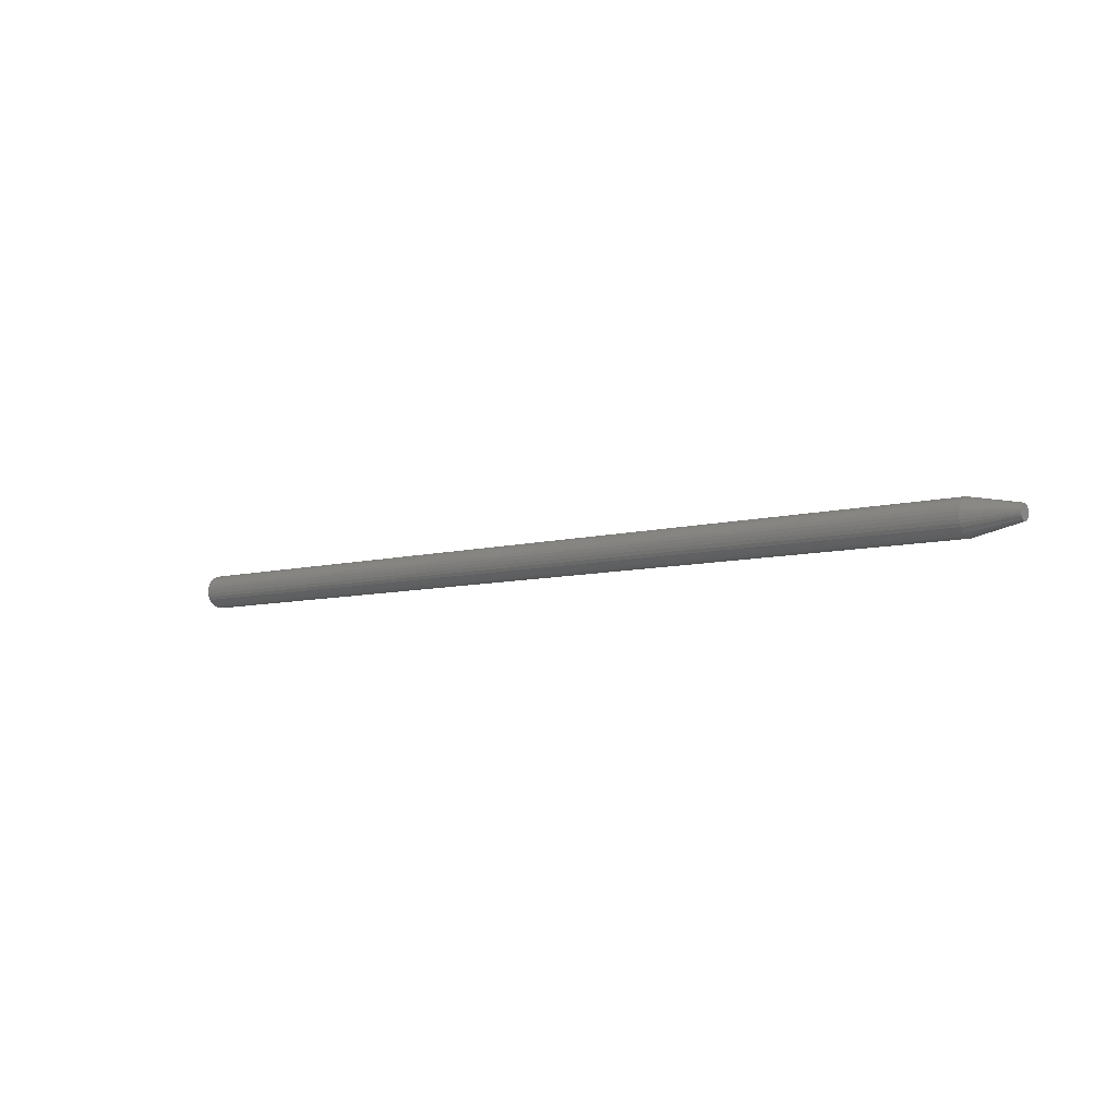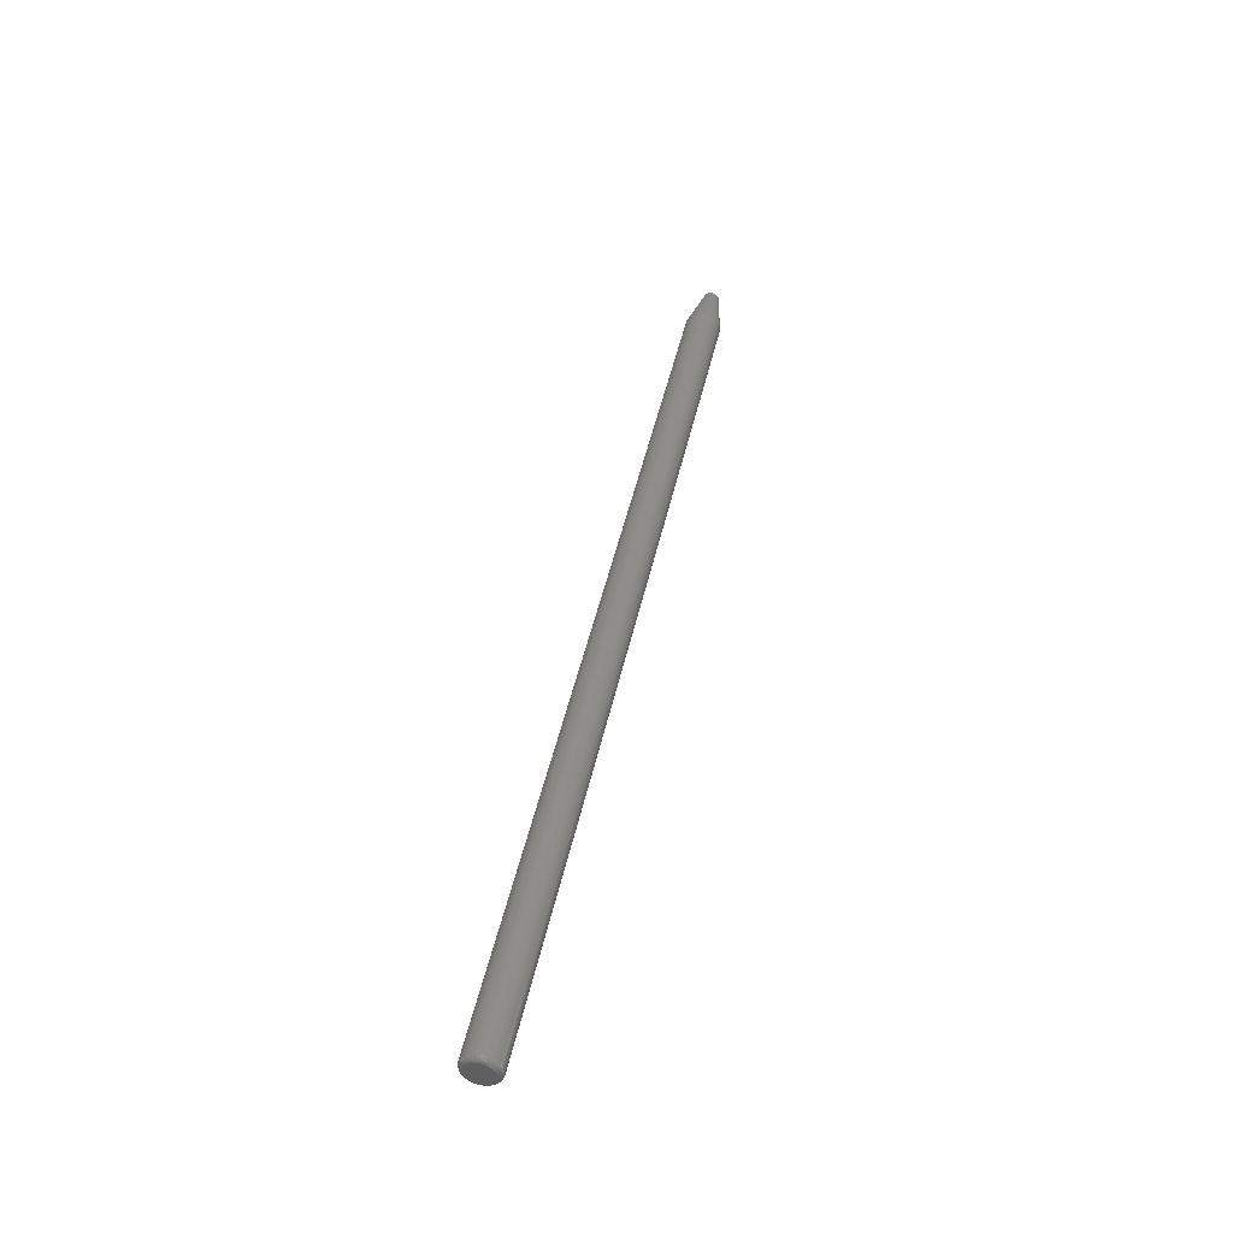
<metadata>
{"format":"stl","ext":"stl","renderer":"f3d","projection":"perspective","resolution":1024,"background":"white","views":[{"elev":-7.5,"azim":37.5,"up":"+Z"},{"elev":44.4,"azim":-78.2,"up":"+Y"}]}
</metadata>
<code>
# stl→obj: 352 verts, 700 faces
v -0.7422 0.03183 -1.015e-17
v 0.6719 0.03183 -1.015e-17
v -0.7422 0.03129 -0.005391
v 0.6719 0.03129 -0.005391
v -0.7422 0.02972 -0.01057
v 0.6719 0.02972 -0.01057
v -0.7422 0.02717 -0.01535
v 0.6719 0.02717 -0.01535
v -0.7422 0.02373 -0.01954
v 0.6719 0.02373 -0.01954
v -0.7422 0.01955 -0.02297
v 0.6719 0.01955 -0.02297
v -0.7422 0.01477 -0.02553
v 0.6719 0.01477 -0.02553
v -0.7422 0.009585 -0.0271
v 0.6719 0.009585 -0.0271
v -0.7422 0.004194 -0.02763
v 0.6719 0.004194 -0.02763
v -0.7422 -0.001197 -0.0271
v 0.6719 -0.001197 -0.0271
v -0.7422 -0.00638 -0.02553
v 0.6719 -0.00638 -0.02553
v -0.7422 -0.01116 -0.02297
v 0.6719 -0.01116 -0.02297
v -0.7422 -0.01534 -0.01954
v 0.6719 -0.01534 -0.01954
v -0.7422 -0.01878 -0.01535
v 0.6719 -0.01878 -0.01535
v -0.7422 -0.02133 -0.01057
v 0.6719 -0.02133 -0.01057
v -0.7422 -0.02291 -0.005391
v 0.6719 -0.02291 -0.005391
v -0.7422 -0.02344 3.384e-18
v 0.6719 -0.02344 3.384e-18
v -0.7422 -0.02291 0.005391
v 0.6719 -0.02291 0.005391
v -0.7422 -0.02133 0.01057
v 0.6719 -0.02133 0.01057
v -0.7422 -0.01878 0.01535
v 0.6719 -0.01878 0.01535
v -0.7422 -0.01534 0.01954
v 0.6719 -0.01534 0.01954
v -0.7422 -0.01116 0.02297
v 0.6719 -0.01116 0.02297
v -0.7422 -0.00638 0.02553
v 0.6719 -0.00638 0.02553
v -0.7422 -0.001197 0.0271
v 0.6719 -0.001197 0.0271
v -0.7422 0.004194 0.02763
v 0.6719 0.004194 0.02763
v -0.7422 0.009585 0.0271
v 0.6719 0.009585 0.0271
v -0.7422 0.01477 0.02553
v 0.6719 0.01477 0.02553
v -0.7422 0.01955 0.02297
v 0.6719 0.01955 0.02297
v -0.7422 0.02373 0.01954
v 0.6719 0.02373 0.01954
v -0.7422 0.02717 0.01535
v 0.6719 0.02717 0.01535
v -0.7422 0.02972 0.01057
v 0.6719 0.02972 0.01057
v -0.7422 0.03129 0.005391
v 0.6719 0.03129 0.005391
v 0.75 0.01086 0.009983
v 0.75 -0.004296 0.00849
v 0.75 0.01268 0.00849
v 0.75 -0.005789 0.00667
v 0.75 0.01418 0.00667
v 0.75 -0.006899 0.004595
v 0.75 0.01529 0.004595
v 0.75 0.01529 -0.004595
v 0.75 -0.005789 -0.00667
v 0.75 0.01418 -0.00667
v 0.75 -0.004296 -0.00849
v 0.75 0.01268 -0.00849
v 0.75 -0.002476 -0.009983
v 0.75 -0.002476 0.009983
v 0.75 0.008789 0.01109
v 0.75 0.006536 0.01178
v 0.75 0.004194 0.01201
v 0.75 0.001852 0.01178
v 0.75 -0.0004006 0.01109
v 0.75 0.01086 -0.009983
v 0.75 -0.0004006 -0.01109
v 0.75 0.001852 -0.01178
v 0.75 0.004194 -0.01201
v 0.75 0.006536 -0.01178
v 0.75 0.008789 -0.01109
v 0.75 0.01597 0.002342
v 0.75 -0.007582 0.002342
v 0.75 0.0162 -1.782e-18
v 0.75 -0.007812 -1.689e-10
v 0.75 0.01597 -0.002342
v 0.75 -0.007582 -0.002342
v 0.75 -0.006899 -0.004595
v -0.75 -0.00339 0.01831
v -0.75 0.0003276 0.01944
v -0.75 0.004194 0.01982
v -0.75 0.008061 0.01944
v -0.75 0.01178 0.01831
v -0.75 -0.006817 0.01648
v -0.75 0.0152 0.01648
v -0.75 -0.00982 0.01401
v -0.75 0.01821 0.01401
v -0.75 -0.01228 0.01101
v -0.75 0.02067 0.01101
v -0.75 -0.01412 0.007584
v -0.75 0.0225 0.007584
v -0.75 -0.01524 0.003867
v -0.75 0.02363 0.003867
v -0.75 0.0225 -0.007584
v -0.75 -0.01412 -0.007584
v -0.75 0.02363 -0.003867
v -0.75 -0.01228 -0.01101
v -0.75 0.02067 -0.01101
v -0.75 -0.00982 -0.01401
v -0.75 0.01821 -0.01401
v -0.75 -0.006817 -0.01648
v -0.75 0.0152 -0.01648
v -0.75 -0.00339 -0.01831
v -0.75 0.01178 -0.01831
v -0.75 0.0003276 -0.01944
v -0.75 0.004194 -0.01982
v -0.75 0.008061 -0.01944
v -0.75 -0.01524 -0.003867
v -0.75 -0.01562 -7.406e-19
v -0.75 0.02401 -1.045e-17
v -0.7437 0.03168 -1.388e-17
v -0.7437 0.03115 -0.005361
v -0.7452 0.03123 -1.388e-17
v -0.7452 0.03071 -0.005275
v -0.7465 0.03051 -1.214e-17
v -0.7465 0.03 -0.005134
v -0.7477 0.02954 -1.214e-17
v -0.7477 0.02905 -0.004944
v -0.7487 0.02835 -1.214e-17
v -0.7487 0.02789 -0.004713
v -0.7494 0.027 -8.674e-18
v -0.7494 0.02656 -0.00445
v -0.7498 0.02554 -6.939e-18
v -0.7498 0.02513 -0.004164
v -0.7437 -0.02276 -0.005361
v -0.7437 -0.02329 1.735e-18
v -0.7452 -0.02232 -0.005275
v -0.7452 -0.02284 1.735e-18
v -0.7465 -0.02162 -0.005134
v -0.7465 -0.02212 1.735e-18
v -0.7477 -0.02066 -0.004944
v -0.7477 -0.02115 1.735e-18
v -0.7487 -0.0195 -0.004713
v -0.7487 -0.01997 1.735e-18
v -0.7494 -0.01818 -0.00445
v -0.7494 -0.01861 3.469e-18
v -0.7498 -0.01674 -0.004164
v -0.7498 -0.01715 1.735e-18
v -0.7437 -0.0212 -0.01052
v -0.7452 -0.02078 -0.01035
v -0.7465 -0.02012 -0.01007
v -0.7477 -0.01922 -0.009698
v -0.7487 -0.01813 -0.009245
v -0.7494 -0.01688 -0.008729
v -0.7498 -0.01552 -0.008168
v -0.7437 -0.01866 -0.01527
v -0.7452 -0.01829 -0.01502
v -0.7465 -0.01769 -0.01462
v -0.7477 -0.01688 -0.01408
v -0.7487 -0.01589 -0.01342
v -0.7494 -0.01477 -0.01267
v -0.7498 -0.01355 -0.01186
v -0.7437 -0.01524 -0.01943
v -0.7452 -0.01492 -0.01912
v -0.7465 -0.01441 -0.01861
v -0.7477 -0.01373 -0.01792
v -0.7487 -0.01289 -0.01708
v -0.7494 -0.01193 -0.01613
v -0.7498 -0.0109 -0.01509
v -0.7437 -0.01107 -0.02285
v -0.7452 -0.01083 -0.02248
v -0.7465 -0.01043 -0.02188
v -0.7477 -0.009886 -0.02107
v -0.7487 -0.009228 -0.02009
v -0.7494 -0.008478 -0.01896
v -0.7498 -0.007664 -0.01775
v -0.7437 -0.006323 -0.02539
v -0.7452 -0.006152 -0.02498
v -0.7465 -0.005876 -0.02431
v -0.7477 -0.005504 -0.02341
v -0.7487 -0.005051 -0.02232
v -0.7494 -0.004534 -0.02107
v -0.7498 -0.003974 -0.01972
v -0.7437 -0.001167 -0.02695
v -0.7452 -0.001081 -0.02652
v -0.7465 -0.0009397 -0.02581
v -0.7477 -0.0007502 -0.02486
v -0.7487 -0.0005192 -0.0237
v -0.7494 -0.0002557 -0.02237
v -0.7498 3.022e-05 -0.02093
v -0.7437 0.004194 -0.02748
v -0.7452 0.004194 -0.02704
v -0.7465 0.004194 -0.02631
v -0.7477 0.004194 -0.02534
v -0.7487 0.004194 -0.02416
v -0.7494 0.004194 -0.02281
v -0.7498 0.004194 -0.02134
v -0.7437 0.009555 -0.02695
v -0.7452 0.009469 -0.02652
v -0.7465 0.009328 -0.02581
v -0.7477 0.009138 -0.02486
v -0.7487 0.008907 -0.0237
v -0.7494 0.008644 -0.02237
v -0.7498 0.008358 -0.02093
v -0.7437 0.01471 -0.02539
v -0.7452 0.01454 -0.02498
v -0.7465 0.01426 -0.02431
v -0.7477 0.01389 -0.02341
v -0.7487 0.01344 -0.02232
v -0.7494 0.01292 -0.02107
v -0.7498 0.01236 -0.01972
v -0.7437 0.01946 -0.02285
v -0.7452 0.01921 -0.02248
v -0.7465 0.01881 -0.02188
v -0.7477 0.01827 -0.02107
v -0.7487 0.01762 -0.02009
v -0.7494 0.01687 -0.01896
v -0.7498 0.01605 -0.01775
v -0.7437 0.02363 -0.01943
v -0.7452 0.02331 -0.01912
v -0.7465 0.0228 -0.01861
v -0.7477 0.02211 -0.01792
v -0.7487 0.02128 -0.01708
v -0.7494 0.02032 -0.01613
v -0.7498 0.01929 -0.01509
v -0.7437 0.02704 -0.01527
v -0.7452 0.02667 -0.01502
v -0.7465 0.02607 -0.01462
v -0.7477 0.02527 -0.01408
v -0.7487 0.02428 -0.01342
v -0.7494 0.02316 -0.01267
v -0.7498 0.02194 -0.01186
v -0.7437 0.02958 -0.01052
v -0.7452 0.02917 -0.01035
v -0.7465 0.02851 -0.01007
v -0.7477 0.02761 -0.009698
v -0.7487 0.02651 -0.009245
v -0.7494 0.02527 -0.008729
v -0.7498 0.02391 -0.008168
v -0.7437 -0.02276 0.005361
v -0.7452 -0.02232 0.005275
v -0.7465 -0.02162 0.005134
v -0.7477 -0.02066 0.004944
v -0.7487 -0.0195 0.004713
v -0.7494 -0.01818 0.00445
v -0.7498 -0.01674 0.004164
v -0.7437 0.03115 0.005361
v -0.7452 0.03071 0.005275
v -0.7465 0.03 0.005134
v -0.7477 0.02905 0.004944
v -0.7487 0.02789 0.004713
v -0.7494 0.02656 0.00445
v -0.7498 0.02513 0.004164
v -0.7437 0.02958 0.01052
v -0.7452 0.02917 0.01035
v -0.7465 0.02851 0.01007
v -0.7477 0.02761 0.009698
v -0.7487 0.02651 0.009245
v -0.7494 0.02527 0.008729
v -0.7498 0.02391 0.008168
v -0.7437 0.02704 0.01527
v -0.7452 0.02667 0.01502
v -0.7465 0.02607 0.01462
v -0.7477 0.02527 0.01408
v -0.7487 0.02428 0.01342
v -0.7494 0.02316 0.01267
v -0.7498 0.02194 0.01186
v -0.7437 0.02363 0.01943
v -0.7452 0.02331 0.01912
v -0.7465 0.0228 0.01861
v -0.7477 0.02211 0.01792
v -0.7487 0.02128 0.01708
v -0.7494 0.02032 0.01613
v -0.7498 0.01929 0.01509
v -0.7437 0.01946 0.02285
v -0.7452 0.01921 0.02248
v -0.7465 0.01881 0.02188
v -0.7477 0.01827 0.02107
v -0.7487 0.01762 0.02009
v -0.7494 0.01687 0.01896
v -0.7498 0.01605 0.01775
v -0.7437 0.01471 0.02539
v -0.7452 0.01454 0.02498
v -0.7465 0.01426 0.02431
v -0.7477 0.01389 0.02341
v -0.7487 0.01344 0.02232
v -0.7494 0.01292 0.02107
v -0.7498 0.01236 0.01972
v -0.7437 0.009555 0.02695
v -0.7452 0.009469 0.02652
v -0.7465 0.009328 0.02581
v -0.7477 0.009138 0.02486
v -0.7487 0.008907 0.0237
v -0.7494 0.008644 0.02237
v -0.7498 0.008358 0.02093
v -0.7437 0.004194 0.02748
v -0.7452 0.004194 0.02704
v -0.7465 0.004194 0.02631
v -0.7477 0.004194 0.02534
v -0.7487 0.004194 0.02416
v -0.7494 0.004194 0.02281
v -0.7498 0.004194 0.02134
v -0.7437 -0.001167 0.02695
v -0.7452 -0.001081 0.02652
v -0.7465 -0.0009397 0.02581
v -0.7477 -0.0007502 0.02486
v -0.7487 -0.0005192 0.0237
v -0.7494 -0.0002557 0.02237
v -0.7498 3.022e-05 0.02093
v -0.7437 -0.006323 0.02539
v -0.7452 -0.006152 0.02498
v -0.7465 -0.005876 0.02431
v -0.7477 -0.005504 0.02341
v -0.7487 -0.005051 0.02232
v -0.7494 -0.004534 0.02107
v -0.7498 -0.003974 0.01972
v -0.7437 -0.01107 0.02285
v -0.7452 -0.01083 0.02248
v -0.7465 -0.01043 0.02188
v -0.7477 -0.009886 0.02107
v -0.7487 -0.009228 0.02009
v -0.7494 -0.008478 0.01896
v -0.7498 -0.007664 0.01775
v -0.7437 -0.01524 0.01943
v -0.7452 -0.01492 0.01912
v -0.7465 -0.01441 0.01861
v -0.7477 -0.01373 0.01792
v -0.7487 -0.01289 0.01708
v -0.7494 -0.01193 0.01613
v -0.7498 -0.0109 0.01509
v -0.7437 -0.01866 0.01527
v -0.7452 -0.01829 0.01502
v -0.7465 -0.01769 0.01462
v -0.7477 -0.01688 0.01408
v -0.7487 -0.01589 0.01342
v -0.7494 -0.01477 0.01267
v -0.7498 -0.01355 0.01186
v -0.7437 -0.0212 0.01052
v -0.7452 -0.02078 0.01035
v -0.7465 -0.02012 0.01007
v -0.7477 -0.01922 0.009698
v -0.7487 -0.01813 0.009245
v -0.7494 -0.01688 0.008729
v -0.7498 -0.01552 0.008168
f 1 2 3
f 3 2 4
f 3 4 5
f 5 4 6
f 5 6 7
f 7 6 8
f 7 8 9
f 9 8 10
f 9 10 11
f 11 10 12
f 11 12 13
f 13 12 14
f 13 14 15
f 15 14 16
f 15 16 17
f 17 16 18
f 17 18 19
f 19 18 20
f 19 20 21
f 21 20 22
f 21 22 23
f 23 22 24
f 23 24 25
f 25 24 26
f 25 26 27
f 27 26 28
f 27 28 29
f 29 28 30
f 29 30 31
f 31 30 32
f 31 32 33
f 33 32 34
f 33 34 35
f 35 34 36
f 35 36 37
f 37 36 38
f 37 38 39
f 39 38 40
f 39 40 41
f 41 40 42
f 41 42 43
f 43 42 44
f 43 44 45
f 45 44 46
f 45 46 47
f 47 46 48
f 47 48 49
f 49 48 50
f 49 50 51
f 51 50 52
f 51 52 53
f 53 52 54
f 53 54 55
f 55 54 56
f 55 56 57
f 57 56 58
f 57 58 59
f 59 58 60
f 59 60 61
f 61 60 62
f 61 62 63
f 63 62 64
f 63 64 1
f 1 64 2
f 65 66 67
f 66 68 67
f 67 68 69
f 69 68 70
f 69 70 71
f 72 73 74
f 74 73 75
f 74 75 76
f 75 77 76
f 78 66 65
f 78 65 79
f 78 79 80
f 78 80 81
f 78 81 82
f 78 82 83
f 84 76 77
f 84 77 85
f 84 85 86
f 84 86 87
f 84 87 88
f 84 88 89
f 71 70 90
f 90 70 91
f 90 91 92
f 92 91 93
f 92 93 94
f 94 93 95
f 94 95 72
f 72 95 96
f 72 96 73
f 50 80 52
f 52 80 79
f 52 79 54
f 54 79 65
f 54 65 56
f 56 65 67
f 56 67 58
f 58 67 69
f 58 69 60
f 60 69 71
f 60 71 62
f 62 71 90
f 62 90 64
f 64 90 92
f 64 92 2
f 80 50 81
f 81 50 48
f 81 48 82
f 82 48 46
f 82 46 83
f 83 46 44
f 83 44 78
f 78 44 42
f 78 42 66
f 66 42 40
f 66 40 68
f 68 40 38
f 68 38 70
f 70 38 36
f 70 36 91
f 91 36 34
f 91 34 93
f 18 86 20
f 20 86 85
f 20 85 22
f 22 85 77
f 22 77 24
f 24 77 75
f 24 75 26
f 26 75 73
f 26 73 28
f 28 73 96
f 28 96 30
f 30 96 95
f 30 95 32
f 32 95 93
f 32 93 34
f 86 18 87
f 87 18 16
f 87 16 88
f 88 16 14
f 88 14 89
f 89 14 12
f 89 12 84
f 84 12 10
f 84 10 76
f 76 10 8
f 76 8 74
f 74 8 6
f 74 6 72
f 72 6 4
f 72 4 94
f 94 4 2
f 94 2 92
f 97 98 99
f 97 99 100
f 101 97 100
f 102 97 101
f 103 102 101
f 104 102 103
f 105 104 103
f 106 104 105
f 107 106 105
f 108 106 107
f 109 108 107
f 110 108 109
f 111 110 109
f 112 113 114
f 115 113 112
f 116 115 112
f 117 115 116
f 118 117 116
f 119 117 118
f 120 119 118
f 121 119 120
f 122 121 120
f 123 121 122
f 124 123 122
f 125 124 122
f 113 126 114
f 114 126 127
f 114 127 128
f 128 127 110
f 128 110 111
f 1 3 129
f 129 3 130
f 129 130 131
f 131 130 132
f 131 132 133
f 133 132 134
f 133 134 135
f 135 134 136
f 135 136 137
f 137 136 138
f 137 138 139
f 139 138 140
f 139 140 141
f 141 140 142
f 141 142 128
f 128 142 114
f 31 33 143
f 143 33 144
f 143 144 145
f 145 144 146
f 145 146 147
f 147 146 148
f 147 148 149
f 149 148 150
f 149 150 151
f 151 150 152
f 151 152 153
f 153 152 154
f 153 154 155
f 155 154 156
f 155 156 126
f 126 156 127
f 29 31 157
f 157 31 143
f 157 143 158
f 158 143 145
f 158 145 159
f 159 145 147
f 159 147 160
f 160 147 149
f 160 149 161
f 161 149 151
f 161 151 162
f 162 151 153
f 162 153 163
f 163 153 155
f 163 155 113
f 113 155 126
f 27 29 164
f 164 29 157
f 164 157 165
f 165 157 158
f 165 158 166
f 166 158 159
f 166 159 167
f 167 159 160
f 167 160 168
f 168 160 161
f 168 161 169
f 169 161 162
f 169 162 170
f 170 162 163
f 170 163 115
f 115 163 113
f 25 27 171
f 171 27 164
f 171 164 172
f 172 164 165
f 172 165 173
f 173 165 166
f 173 166 174
f 174 166 167
f 174 167 175
f 175 167 168
f 175 168 176
f 176 168 169
f 176 169 177
f 177 169 170
f 177 170 117
f 117 170 115
f 23 25 178
f 178 25 171
f 178 171 179
f 179 171 172
f 179 172 180
f 180 172 173
f 180 173 181
f 181 173 174
f 181 174 182
f 182 174 175
f 182 175 183
f 183 175 176
f 183 176 184
f 184 176 177
f 184 177 119
f 119 177 117
f 21 23 185
f 185 23 178
f 185 178 186
f 186 178 179
f 186 179 187
f 187 179 180
f 187 180 188
f 188 180 181
f 188 181 189
f 189 181 182
f 189 182 190
f 190 182 183
f 190 183 191
f 191 183 184
f 191 184 121
f 121 184 119
f 19 21 192
f 192 21 185
f 192 185 193
f 193 185 186
f 193 186 194
f 194 186 187
f 194 187 195
f 195 187 188
f 195 188 196
f 196 188 189
f 196 189 197
f 197 189 190
f 197 190 198
f 198 190 191
f 198 191 123
f 123 191 121
f 17 19 199
f 199 19 192
f 199 192 200
f 200 192 193
f 200 193 201
f 201 193 194
f 201 194 202
f 202 194 195
f 202 195 203
f 203 195 196
f 203 196 204
f 204 196 197
f 204 197 205
f 205 197 198
f 205 198 124
f 124 198 123
f 15 17 206
f 206 17 199
f 206 199 207
f 207 199 200
f 207 200 208
f 208 200 201
f 208 201 209
f 209 201 202
f 209 202 210
f 210 202 203
f 210 203 211
f 211 203 204
f 211 204 212
f 212 204 205
f 212 205 125
f 125 205 124
f 13 15 213
f 213 15 206
f 213 206 214
f 214 206 207
f 214 207 215
f 215 207 208
f 215 208 216
f 216 208 209
f 216 209 217
f 217 209 210
f 217 210 218
f 218 210 211
f 218 211 219
f 219 211 212
f 219 212 122
f 122 212 125
f 11 13 220
f 220 13 213
f 220 213 221
f 221 213 214
f 221 214 222
f 222 214 215
f 222 215 223
f 223 215 216
f 223 216 224
f 224 216 217
f 224 217 225
f 225 217 218
f 225 218 226
f 226 218 219
f 226 219 120
f 120 219 122
f 9 11 227
f 227 11 220
f 227 220 228
f 228 220 221
f 228 221 229
f 229 221 222
f 229 222 230
f 230 222 223
f 230 223 231
f 231 223 224
f 231 224 232
f 232 224 225
f 232 225 233
f 233 225 226
f 233 226 118
f 118 226 120
f 7 9 234
f 234 9 227
f 234 227 235
f 235 227 228
f 235 228 236
f 236 228 229
f 236 229 237
f 237 229 230
f 237 230 238
f 238 230 231
f 238 231 239
f 239 231 232
f 239 232 240
f 240 232 233
f 240 233 116
f 116 233 118
f 5 7 241
f 241 7 234
f 241 234 242
f 242 234 235
f 242 235 243
f 243 235 236
f 243 236 244
f 244 236 237
f 244 237 245
f 245 237 238
f 245 238 246
f 246 238 239
f 246 239 247
f 247 239 240
f 247 240 112
f 112 240 116
f 3 5 130
f 130 5 241
f 130 241 132
f 132 241 242
f 132 242 134
f 134 242 243
f 134 243 136
f 136 243 244
f 136 244 138
f 138 244 245
f 138 245 140
f 140 245 246
f 140 246 142
f 142 246 247
f 142 247 114
f 114 247 112
f 33 35 144
f 144 35 248
f 144 248 146
f 146 248 249
f 146 249 148
f 148 249 250
f 148 250 150
f 150 250 251
f 150 251 152
f 152 251 252
f 152 252 154
f 154 252 253
f 154 253 156
f 156 253 254
f 156 254 127
f 127 254 110
f 63 1 255
f 255 1 129
f 255 129 256
f 256 129 131
f 256 131 257
f 257 131 133
f 257 133 258
f 258 133 135
f 258 135 259
f 259 135 137
f 259 137 260
f 260 137 139
f 260 139 261
f 261 139 141
f 261 141 111
f 111 141 128
f 61 63 262
f 262 63 255
f 262 255 263
f 263 255 256
f 263 256 264
f 264 256 257
f 264 257 265
f 265 257 258
f 265 258 266
f 266 258 259
f 266 259 267
f 267 259 260
f 267 260 268
f 268 260 261
f 268 261 109
f 109 261 111
f 59 61 269
f 269 61 262
f 269 262 270
f 270 262 263
f 270 263 271
f 271 263 264
f 271 264 272
f 272 264 265
f 272 265 273
f 273 265 266
f 273 266 274
f 274 266 267
f 274 267 275
f 275 267 268
f 275 268 107
f 107 268 109
f 57 59 276
f 276 59 269
f 276 269 277
f 277 269 270
f 277 270 278
f 278 270 271
f 278 271 279
f 279 271 272
f 279 272 280
f 280 272 273
f 280 273 281
f 281 273 274
f 281 274 282
f 282 274 275
f 282 275 105
f 105 275 107
f 55 57 283
f 283 57 276
f 283 276 284
f 284 276 277
f 284 277 285
f 285 277 278
f 285 278 286
f 286 278 279
f 286 279 287
f 287 279 280
f 287 280 288
f 288 280 281
f 288 281 289
f 289 281 282
f 289 282 103
f 103 282 105
f 53 55 290
f 290 55 283
f 290 283 291
f 291 283 284
f 291 284 292
f 292 284 285
f 292 285 293
f 293 285 286
f 293 286 294
f 294 286 287
f 294 287 295
f 295 287 288
f 295 288 296
f 296 288 289
f 296 289 101
f 101 289 103
f 51 53 297
f 297 53 290
f 297 290 298
f 298 290 291
f 298 291 299
f 299 291 292
f 299 292 300
f 300 292 293
f 300 293 301
f 301 293 294
f 301 294 302
f 302 294 295
f 302 295 303
f 303 295 296
f 303 296 100
f 100 296 101
f 49 51 304
f 304 51 297
f 304 297 305
f 305 297 298
f 305 298 306
f 306 298 299
f 306 299 307
f 307 299 300
f 307 300 308
f 308 300 301
f 308 301 309
f 309 301 302
f 309 302 310
f 310 302 303
f 310 303 99
f 99 303 100
f 47 49 311
f 311 49 304
f 311 304 312
f 312 304 305
f 312 305 313
f 313 305 306
f 313 306 314
f 314 306 307
f 314 307 315
f 315 307 308
f 315 308 316
f 316 308 309
f 316 309 317
f 317 309 310
f 317 310 98
f 98 310 99
f 45 47 318
f 318 47 311
f 318 311 319
f 319 311 312
f 319 312 320
f 320 312 313
f 320 313 321
f 321 313 314
f 321 314 322
f 322 314 315
f 322 315 323
f 323 315 316
f 323 316 324
f 324 316 317
f 324 317 97
f 97 317 98
f 43 45 325
f 325 45 318
f 325 318 326
f 326 318 319
f 326 319 327
f 327 319 320
f 327 320 328
f 328 320 321
f 328 321 329
f 329 321 322
f 329 322 330
f 330 322 323
f 330 323 331
f 331 323 324
f 331 324 102
f 102 324 97
f 41 43 332
f 332 43 325
f 332 325 333
f 333 325 326
f 333 326 334
f 334 326 327
f 334 327 335
f 335 327 328
f 335 328 336
f 336 328 329
f 336 329 337
f 337 329 330
f 337 330 338
f 338 330 331
f 338 331 104
f 104 331 102
f 39 41 339
f 339 41 332
f 339 332 340
f 340 332 333
f 340 333 341
f 341 333 334
f 341 334 342
f 342 334 335
f 342 335 343
f 343 335 336
f 343 336 344
f 344 336 337
f 344 337 345
f 345 337 338
f 345 338 106
f 106 338 104
f 37 39 346
f 346 39 339
f 346 339 347
f 347 339 340
f 347 340 348
f 348 340 341
f 348 341 349
f 349 341 342
f 349 342 350
f 350 342 343
f 350 343 351
f 351 343 344
f 351 344 352
f 352 344 345
f 352 345 108
f 108 345 106
f 35 37 248
f 248 37 346
f 248 346 249
f 249 346 347
f 249 347 250
f 250 347 348
f 250 348 251
f 251 348 349
f 251 349 252
f 252 349 350
f 252 350 253
f 253 350 351
f 253 351 254
f 254 351 352
f 254 352 110
f 110 352 108

</code>
